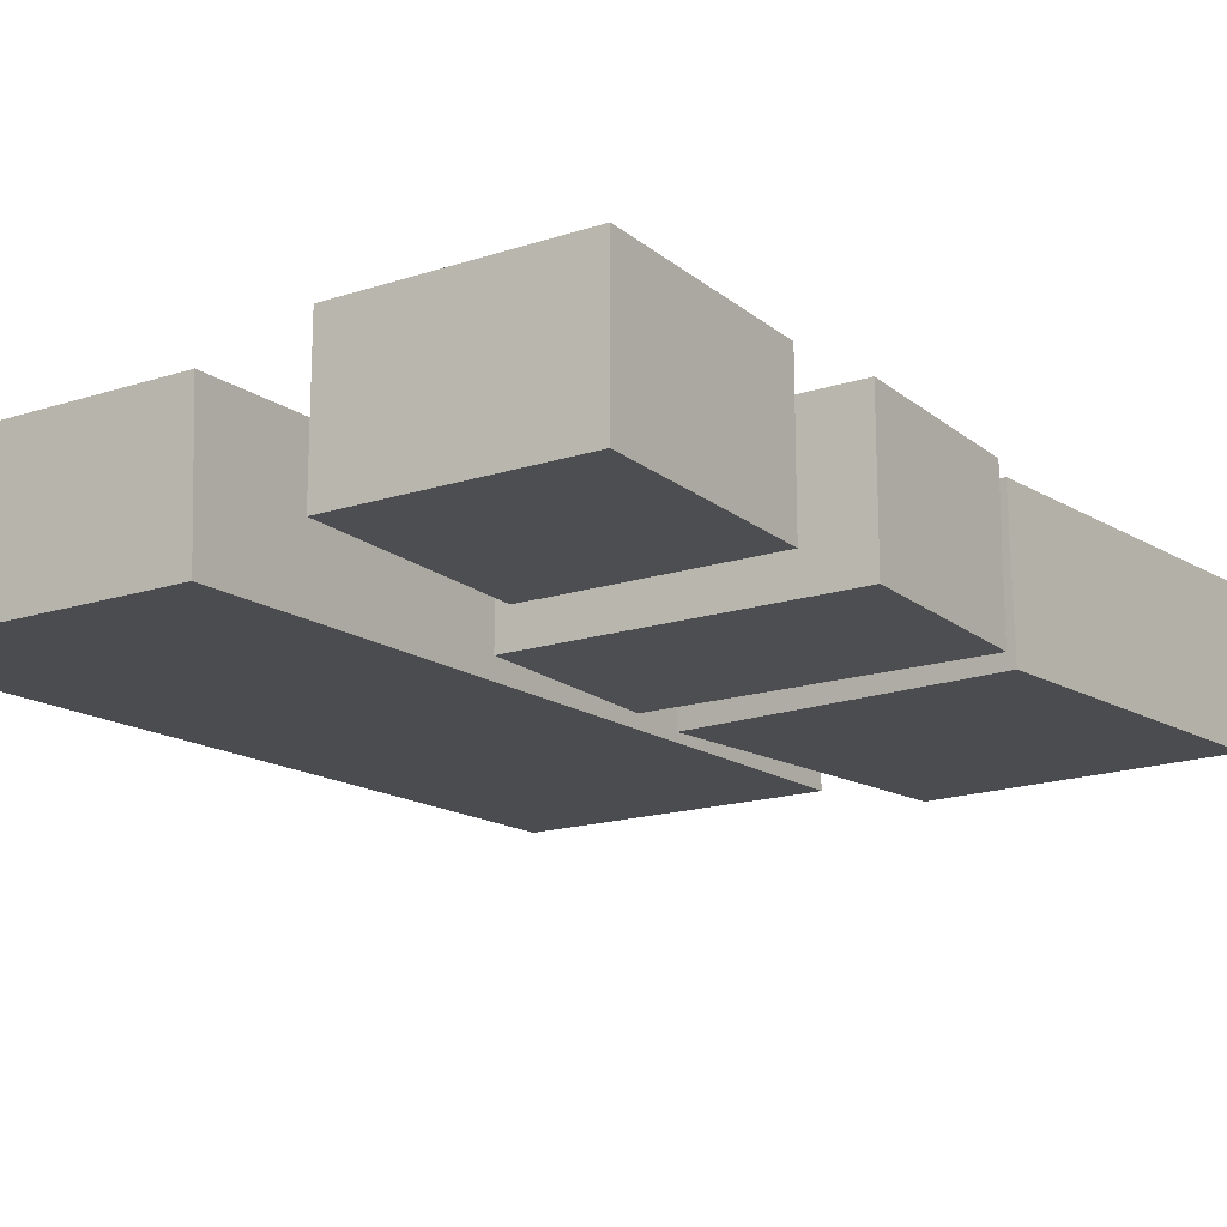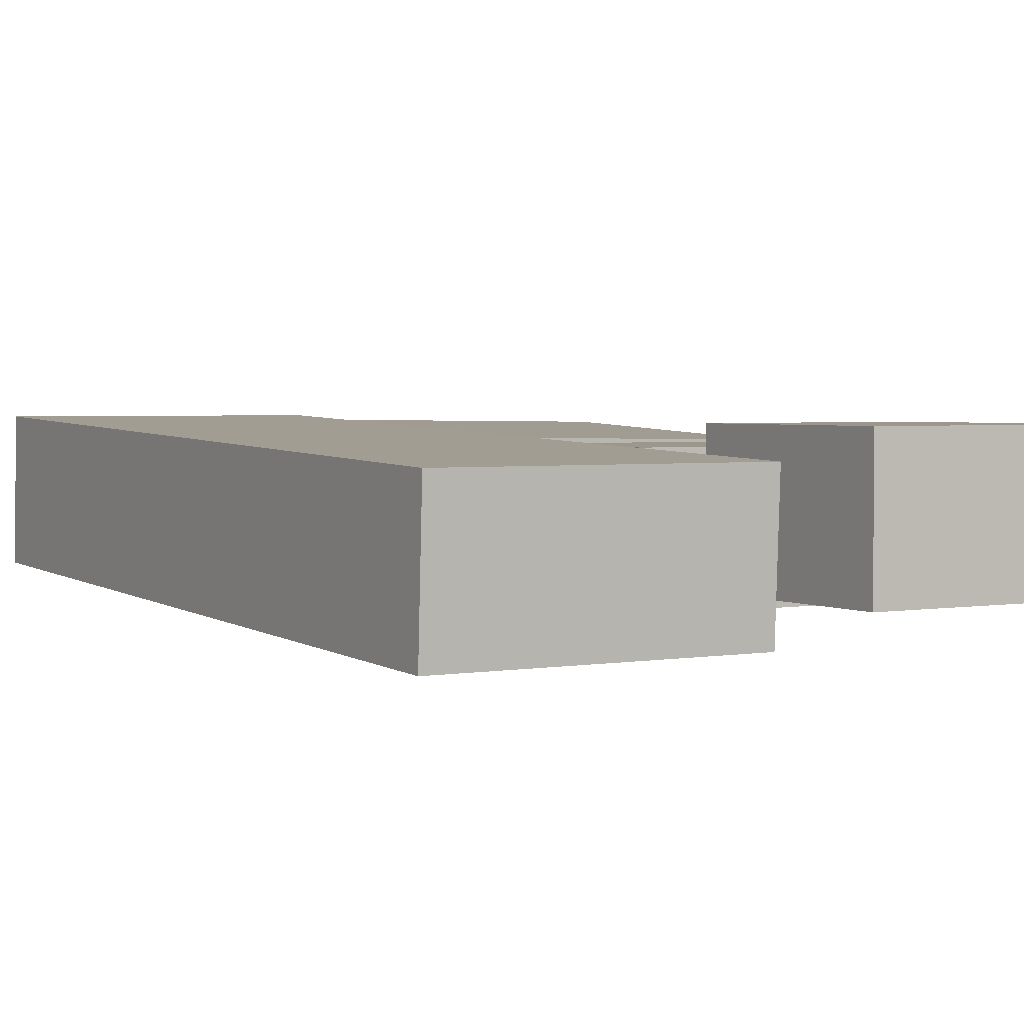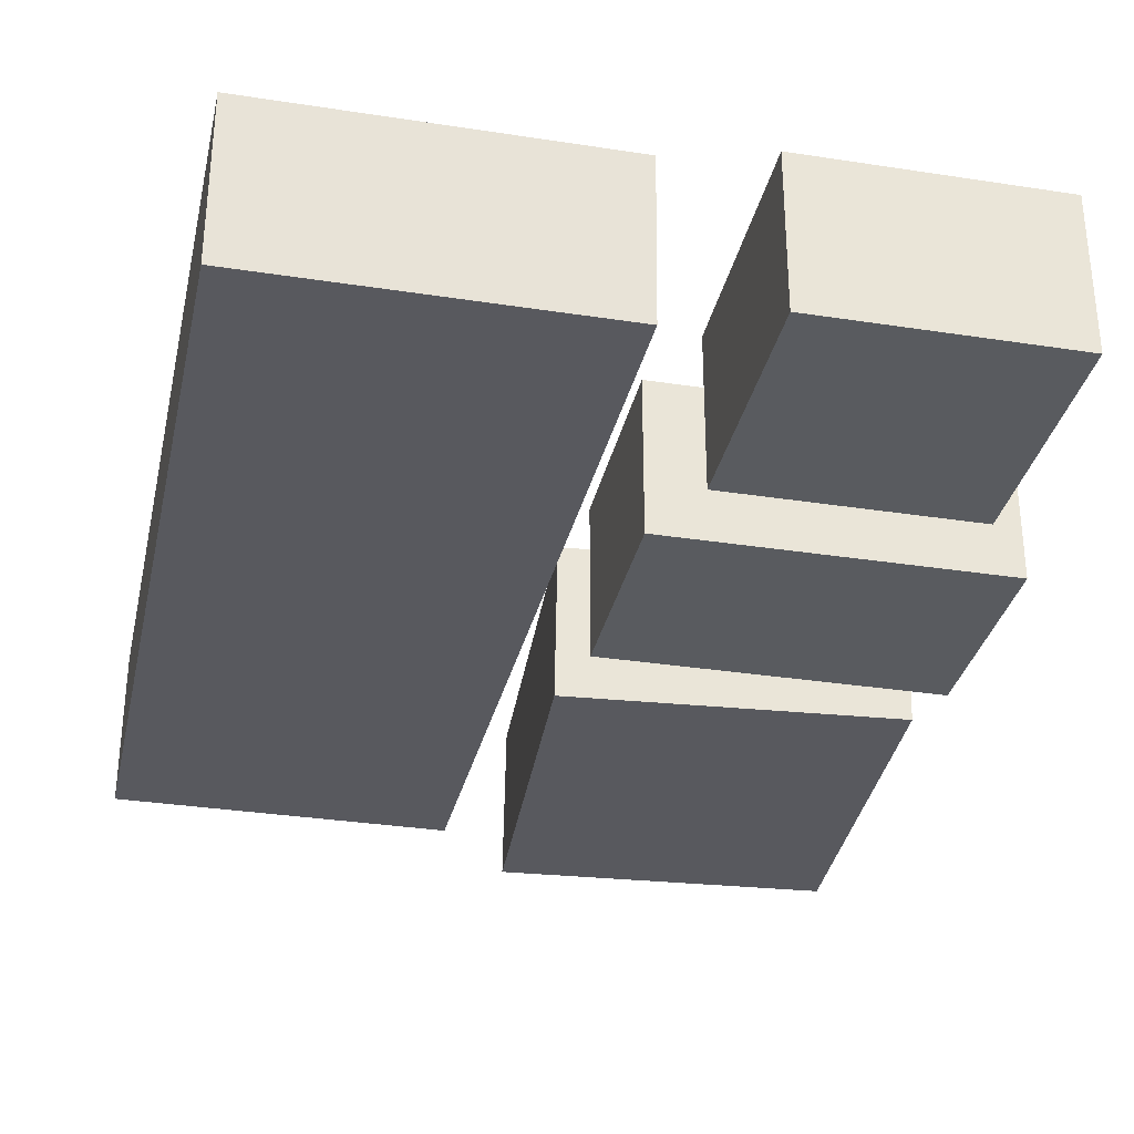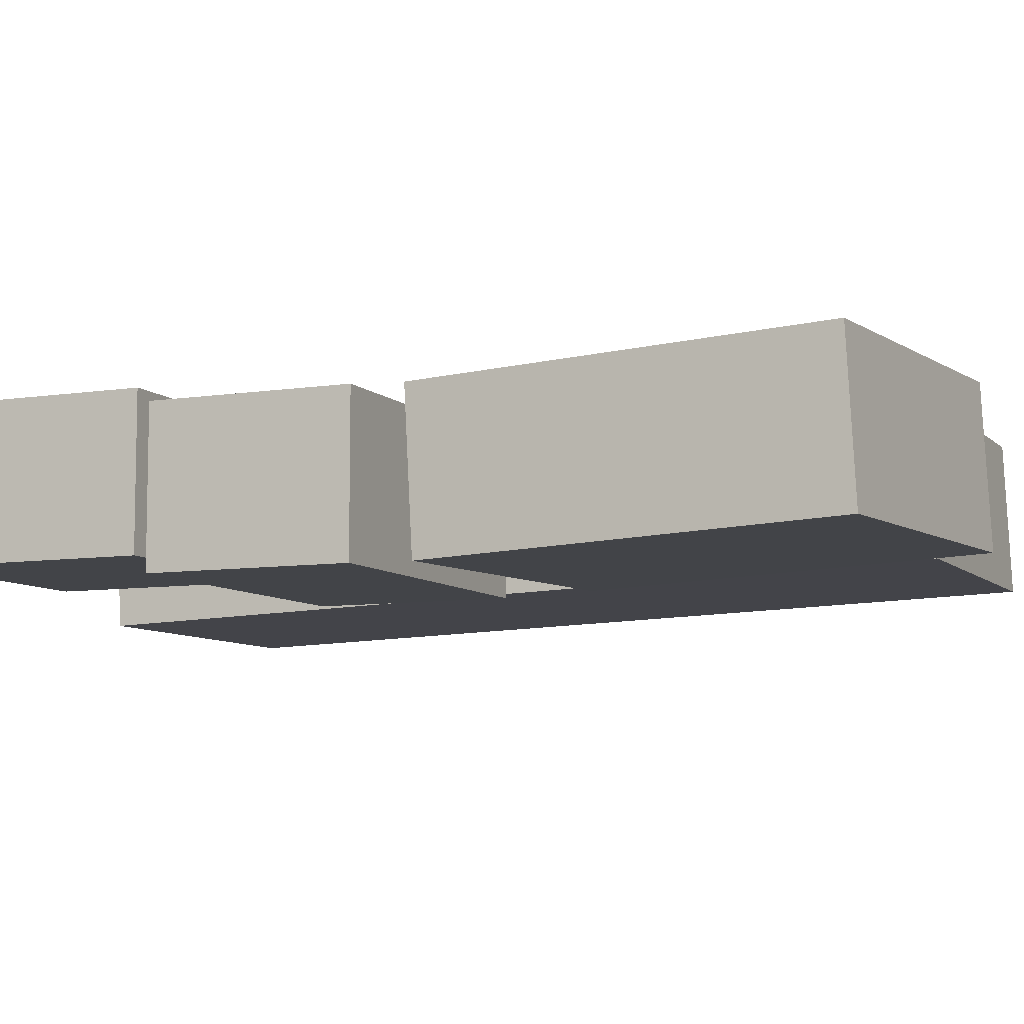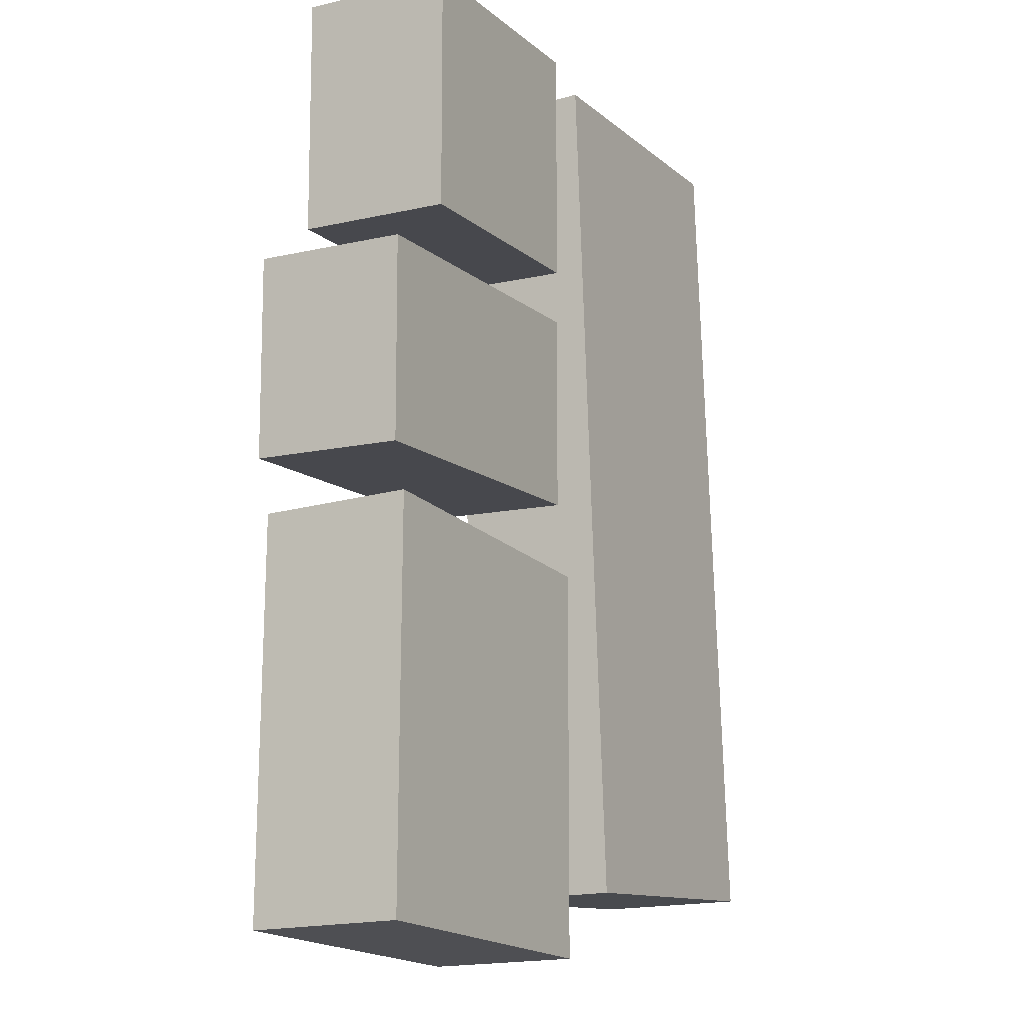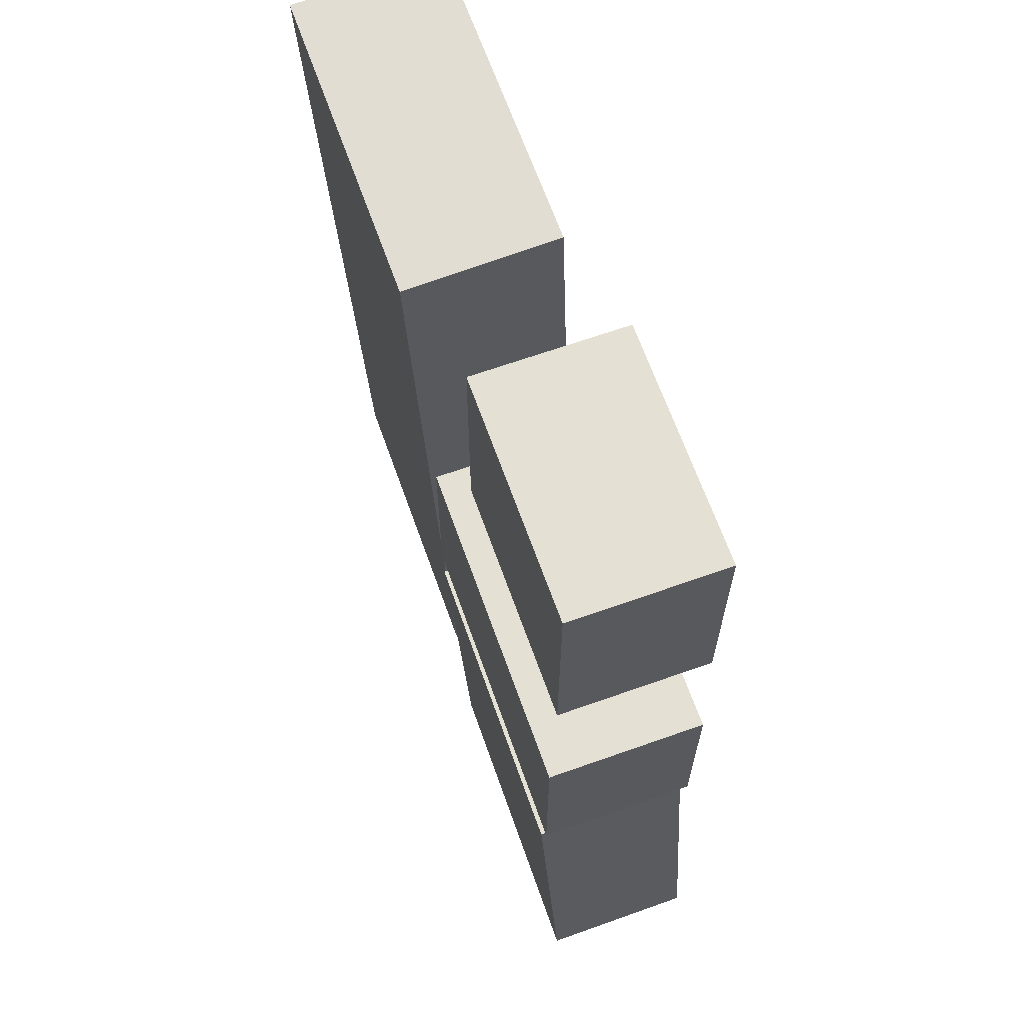
<metadata>
{"format":"obj","ext":"obj","renderer":"f3d","projection":"perspective","resolution":1024,"background":"white","views":[{"elev":-17.0,"azim":33.0,"up":"+Y"},{"elev":2.8,"azim":-30.8,"up":"+Y"},{"elev":-32.3,"azim":-12.2,"up":"+Y"},{"elev":-7.8,"azim":113.8,"up":"+Y"},{"elev":-11.9,"azim":118.6,"up":"+Z"},{"elev":66.2,"azim":70.4,"up":"+Z"}]}
</metadata>
<code>
g default
v 1.205 -1.659 7.615
v 5.295 -1.659 7.615
v 1.205 0.9414 7.615
v 5.295 0.9414 7.615
v 1.205 0.9414 3.599
v 5.295 0.9414 3.599
v 1.205 -1.659 3.599
v 5.295 -1.659 3.599
v 0.4875 -2.038 2.926
v 6.013 -2.038 2.926
v 0.4875 0.5618 2.926
v 6.013 0.5618 2.926
v 0.4875 0.5618 -0.4713
v 6.013 0.5618 -0.4713
v 0.4875 -2.038 -0.4713
v 6.013 -2.038 -0.4713
v -6.013 -2.123 7.592
v -0.4875 -2.123 7.592
v -6.013 0.4748 7.711
v -0.4875 0.4748 7.711
v -6.013 0.9929 -7.277
v -0.4875 0.9929 -7.277
v -6.013 -1.605 -7.396
v -0.4875 -1.605 -7.396
v 0.2415 -1.955 -1.878
v 5.747 -2.02 -1.342
v 0.263 0.6427 -1.747
v 5.768 0.577 -1.211
v 0.7534 0.8902 -8.415
v 6.258 0.8245 -7.879
v 0.732 -1.707 -8.545
v 6.237 -1.773 -8.01
g road07:pCube34
f 1 2 3
f 3 2 4
f 3 4 5
f 5 4 6
f 5 6 7
f 7 6 8
f 7 8 1
f 1 8 2
f 2 8 4
f 4 8 6
f 7 1 5
f 5 1 3
f 9 10 11
f 11 10 12
f 11 12 13
f 13 12 14
f 13 14 15
f 15 14 16
f 15 16 9
f 9 16 10
f 10 16 12
f 12 16 14
f 15 9 13
f 13 9 11
f 17 18 19
f 19 18 20
f 19 20 21
f 21 20 22
f 21 22 23
f 23 22 24
f 23 24 17
f 17 24 18
f 24 22 18
f 18 22 20
f 23 17 21
f 21 17 19
f 25 26 27
f 27 26 28
f 28 30 27
f 27 30 29
f 30 32 29
f 29 32 31
f 31 32 25
f 25 32 26
f 32 30 26
f 26 30 28
f 31 25 29
f 29 25 27
g default
v 1.205 -1.659 7.615
v 5.295 -1.659 7.615
v 1.205 0.9414 7.615
v 5.295 0.9414 7.615
v 1.205 0.9414 3.599
v 5.295 0.9414 3.599
v 1.205 -1.659 3.599
v 5.295 -1.659 3.599
v 0.4875 -2.038 2.926
v 6.013 -2.038 2.926
v 0.4875 0.5618 2.926
v 6.013 0.5618 2.926
v 0.4875 0.5618 -0.4713
v 6.013 0.5618 -0.4713
v 0.4875 -2.038 -0.4713
v 6.013 -2.038 -0.4713
v -6.013 -2.123 7.592
v -0.4875 -2.123 7.592
v -6.013 0.4748 7.711
v -0.4875 0.4748 7.711
v -6.013 0.9929 -7.277
v -0.4875 0.9929 -7.277
v -6.013 -1.605 -7.396
v -0.4875 -1.605 -7.396
v 0.2415 -1.955 -1.878
v 5.747 -2.02 -1.342
v 0.263 0.6427 -1.747
v 5.768 0.577 -1.211
v 0.7534 0.8902 -8.415
v 6.258 0.8245 -7.879
v 0.732 -1.707 -8.545
v 6.237 -1.773 -8.01
g road07:pCube34
f 33 34 35
f 35 34 36
f 35 36 37
f 37 36 38
f 37 38 39
f 39 38 40
f 39 40 33
f 33 40 34
f 34 40 36
f 36 40 38
f 39 33 37
f 37 33 35
f 41 42 43
f 43 42 44
f 43 44 45
f 45 44 46
f 45 46 47
f 47 46 48
f 47 48 41
f 41 48 42
f 42 48 44
f 44 48 46
f 47 41 45
f 45 41 43
f 49 50 51
f 51 50 52
f 51 52 53
f 53 52 54
f 53 54 55
f 55 54 56
f 55 56 49
f 49 56 50
f 56 54 50
f 50 54 52
f 55 49 53
f 53 49 51
f 57 58 59
f 59 58 60
f 60 62 59
f 59 62 61
f 62 64 61
f 61 64 63
f 63 64 57
f 57 64 58
f 64 62 58
f 58 62 60
f 63 57 61
f 61 57 59

</code>
